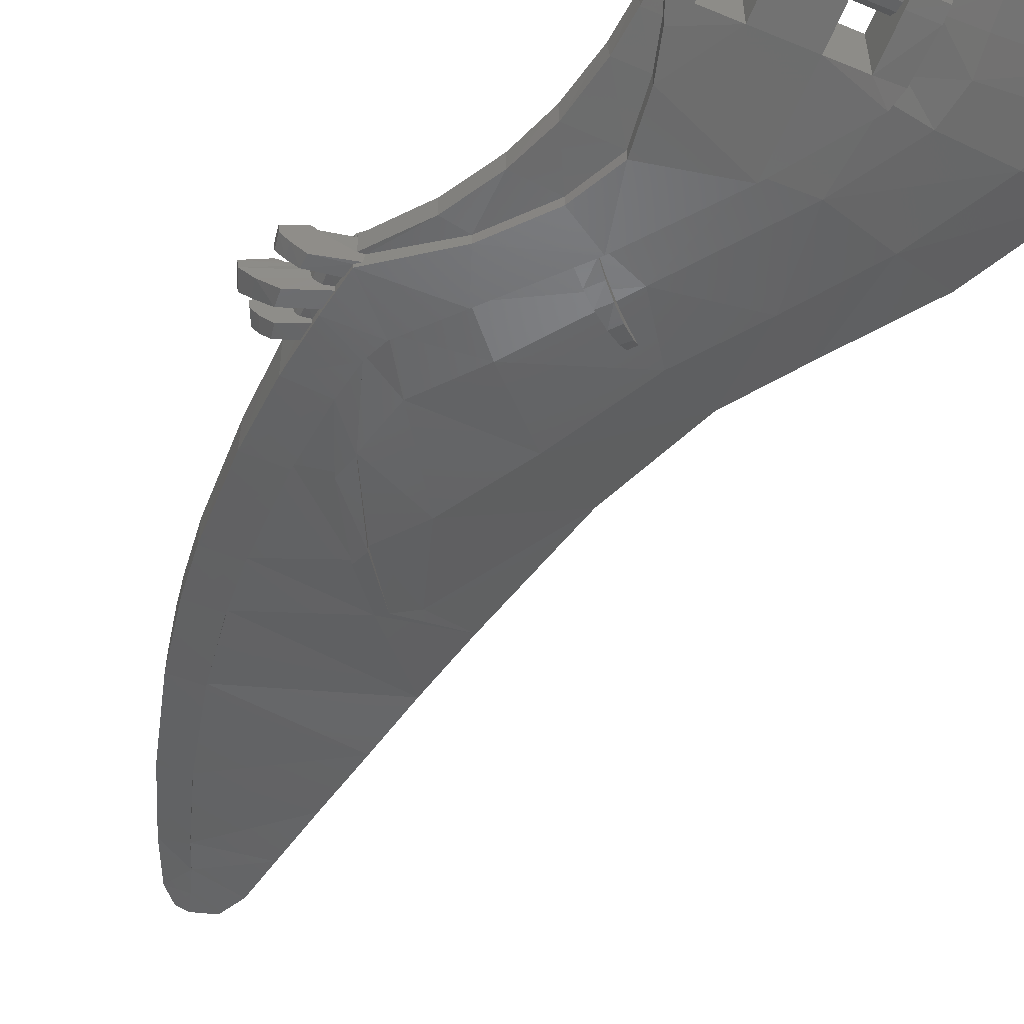
<metadata>
{"format":"stl","ext":"stl","renderer":"f3d","projection":"perspective","resolution":1024,"background":"white","views":[{"elev":-53.6,"azim":-23.8,"up":"+Y"}]}
</metadata>
<code>
# stl→obj: 443 verts, 761 faces
v -0.2643 -0.2379 -0.5869
v -0.4 -0.1781 -0.2525
v -0.4052 -0.2309 -0.5881
v -0.4 0.0254 -0.2525
v -0.2643 -0.01764 -0.5869
v -0.4052 -0.02904 -0.5889
v -0.1709 -0.06888 -0.9213
v -0.4403 -0.06912 -0.945
v -0.1066 -0.1244 -1.409
v -0.5364 -0.09116 -1.408
v -0.5311 -0.2954 -1.409
v -0.1066 -0.3262 -1.409
v -0.4362 -0.2682 -0.9239
v -0.1709 -0.2852 -0.9213
v -0.682 -0.08984 -1.824
v -0.305 -0.1163 -1.839
v -0.305 -0.3199 -1.839
v -0.6828 -0.2888 -1.825
v -0.9174 -0.04916 -2.29
v -0.6811 -0.0658 -2.325
v -0.9162 -0.2494 -2.291
v -0.6811 -0.2625 -2.325
v -1.241 0.02096 -2.757
v -1.241 -0.01524 -2.757
v -1.241 -0.181 -2.757
v -1.246 0.02472 -2.794
v -1.19 -0.1877 -2.747
v -1.247 -0.0132 -2.79
v -1.201 -0.2688 -2.757
v -1.521 -0.2819 -2.827
v -1.246 -0.2675 -2.793
v -1.262 -0.2516 -2.914
v -1.526 -0.2653 -2.949
v -1.488 -0.0332 -2.797
v -1.635 -0.192 -2.842
v -1.707 -0.1144 -2.851
v -1.515 -0.00148 -2.8
v -1.714 -0.0466 -2.847
v -1.466 -0.01612 -2.963
v -1.265 -0.00092 -2.936
v -1.351 -0.1952 -3.043
v -1.275 -0.2088 -3.015
v -1.354 -0.2088 -2.93
v -1.263 -0.2224 -2.916
v -1.409 -0.1408 -3.059
v -1.411 -0.1544 -2.943
v -1.432 -0.0706 -2.954
v -1.429 -0.06136 -3.058
v -1.423 -0.00208 -3.063
v -1.425 -0.01568 -2.957
v -1.274 -0.00896 -3.008
v -1.265 -0.0192 -2.935
v -1.492 0.01372 -2.969
v -1.542 0.00524 -2.805
v -1.519 0.02072 -2.973
v -1.688 -0.0314 -2.992
v -1.682 -0.1168 -2.984
v -1.615 -0.1934 -2.967
v -1.835 -0.07156 -3.209
v -1.728 -0.1674 -3.18
v -1.575 -0.2626 -3.131
v -1.276 -0.2516 -3.019
v -1.57 0.026 -3.117
v -1.275 0.06184 -3.014
v -1.531 0.04148 -3.28
v -1.294 0.06976 -3.19
v -1.621 0.0614 -3.139
v -1.571 0.07196 -3.292
v -1.605 0.07476 -3.304
v -1.644 0.06112 -3.147
v -1.841 0.01368 -3.213
v -1.782 0.03216 -3.374
v -1.774 -0.07388 -3.37
v -1.694 -0.1506 -3.334
v -1.561 -0.245 -3.278
v -1.294 -0.2347 -3.183
v -1.43 -0.03556 -3.25
v -1.295 0.01736 -3.195
v -1.425 0.024 -3.243
v -1.406 -0.1198 -3.234
v -1.294 -0.1843 -3.187
v -1.376 -0.1538 -3.22
v -1.425 0.03468 -3.353
v -1.305 0.03468 -3.309
v -1.425 0.03876 -3.352
v -1.305 0.03876 -3.309
v -1.306 -0.166 -3.312
v -1.376 -0.1348 -3.344
v -1.406 -0.102 -3.356
v -1.43 -0.01824 -3.361
v -1.322 0.03876 -3.498
v -1.399 0.03876 -3.532
v -1.461 0.03876 -3.371
v -1.598 -0.1096 -3.457
v -1.477 0.0716 -3.376
v -1.66 -0.01836 -3.479
v -1.668 0.05188 -3.477
v -1.508 0.08592 -3.391
v -1.51 -0.1876 -3.419
v -1.307 -0.203 -3.315
v -1.548 -0.1018 -3.581
v -1.597 -0.02208 -3.609
v -1.601 0.06832 -3.62
v -1.484 -0.1677 -3.548
v -1.443 0.1021 -3.556
v -1.32 -0.1785 -3.478
v -1.417 0.0926 -3.545
v 1.199 -0.2162 0.1211
v 1.199 0.1986 0.1211
v 1.2 -0.1289 0.2088
v 1.2 0.1392 0.2016
v 1.182 -0.3214 -0.4037
v 1.182 0.1668 -0.4037
v 1.2 -0.2488 0.0006
v 1.2 0.2308 0.0006
v 1.2 -0.0368 0.2422
v 1.138 -0.3672 -0.5594
v 1.138 0.1354 -0.5594
v 0.6489 -0.0102 -1.256
v 0.6489 -0.4238 -1.256
v 0.05784 0.04084 -2.07
v 0.05784 -0.3907 -2.07
v -0.5014 0.08 -2.776
v -0.5014 -0.3099 -2.776
v -0.8479 -0.2453 -3.226
v -0.8479 0.162 -3.226
v -0.9227 0.1859 -3.444
v -0.9227 -0.213 -3.444
v -0.6678 0.2454 -4.183
v -0.6678 -0.1096 -4.183
v -0.2872 0.3141 -4.936
v -0.2872 0.00848 -4.936
v 0.08368 0.3721 -5.493
v 0.08368 0.2033 -5.493
v -0.9227 -0.1901 -3.444
v -0.9227 0.1378 -3.444
v 0.9599 -0.1378 0.0796
v 0.9599 -0.0796 0.1378
v 0.64 -0.1378 0.0796
v 0.64 -0.0796 0.1378
v 0.9599 0 0.1592
v 0.64 0 0.1592
v 0.9599 0.0796 0.1378
v 0.64 0.0796 0.1378
v 0.9599 0.1378 0.0796
v 0.64 0.1378 0.0796
v 0.9599 0.1592 0
v 0.64 0.1592 0
v 0.9599 0.1378 -0.0796
v 0.64 0.1378 -0.0796
v 0.9599 0.0796 -0.1378
v 0.64 0.0796 -0.1378
v 0.9599 0 -0.1592
v 0.64 0 -0.1592
v 0.9599 -0.0796 -0.1378
v 0.64 -0.0796 -0.1378
v 0.9599 -0.1378 -0.0796
v 0.64 -0.1378 -0.0796
v 0.9599 -0.1592 0
v 0.64 -0.1592 0
v 0.1599 -0.1378 0.0796
v 0.1599 -0.0796 0.1378
v -0.16 -0.1378 0.0796
v -0.16 -0.0796 0.1378
v 0.1599 0 0.1592
v -0.16 0 0.1592
v 0.1599 0.0796 0.1378
v -0.16 0.0796 0.1378
v 0.1599 0.1378 0.0796
v -0.16 0.1378 0.0796
v 0.1599 0.1592 0
v -0.16 0.1592 0
v 0.1599 0.1378 -0.0796
v -0.16 0.1378 -0.0796
v 0.1599 0.0796 -0.1378
v -0.16 0.0796 -0.1378
v 0.1599 0 -0.1592
v -0.16 0 -0.1592
v 0.1599 -0.0796 -0.1378
v -0.16 -0.0796 -0.1378
v 0.1599 -0.1378 -0.0796
v -0.16 -0.1378 -0.0796
v 0.1599 -0.1592 0
v -0.16 -0.1592 0
v -0.16 0.1986 0.1211
v -0.16 0.1109 0.2088
v -0.16 -0.009 0.241
v -0.16 -0.1289 0.2088
v -0.16 -0.2183 0.1211
v -0.16 -0.2488 0.0006
v -0.16 -0.3327 -0.4037
v -0.16 0.1675 -0.4037
v -0.16 0.2308 0.0012
v -0.3982 0.1986 0.1211
v -0.3982 0.2308 0.0012
v -0.3982 0.1109 0.2088
v -0.3982 -0.009 0.241
v -0.3982 -0.1289 0.2088
v -0.3982 -0.2166 0.1211
v -0.3984 -0.2488 0.0006
v 0.16 0.2308 0.0012
v 0.16 -0.215 0.1211
v 0.16 -0.1289 0.2088
v 0.16 -0.009 0.241
v 0.16 0.1109 0.2088
v 0.16 0.1986 0.1211
v 0.16 0.1675 -0.4037
v 0.16 -0.3327 -0.4037
v 0.16 -0.2488 0.0006
v 0.64 -0.1289 0.2088
v 0.64 -0.215 0.1211
v 0.64 -0.009 0.241
v 0.64 0.1109 0.2088
v 0.64 0.1986 0.1211
v 0.275 0.2313 0.02108
v 0.525 0.2306 0.02392
v 0.64 0.2308 0.0012
v 0.275 0.1672 -0.4012
v 0.64 -0.2488 0.0006
v 0.64 -0.3336 -0.4037
v 0.64 0.1668 -0.4037
v 0.96 0.2308 0.0012
v 0.96 -0.2488 0.0006
v 0.96 0.1986 0.1211
v 0.96 0.1109 0.2088
v 0.96 -0.009 0.241
v 0.96 -0.1289 0.2088
v 0.96 -0.2167 0.1211
v 0.525 0.167 -0.4025
v -0.167 0.1303 -0.5802
v -0.2643 0.1285 -0.5869
v -0.4 0.198 -0.2525
v -0.2798 -0.3175 -0.326
v -0.4 -0.3024 -0.2525
v 0.96 -0.3336 -0.4037
v 0.96 0.1668 -0.4037
v 1.26 -0.03404 0.2426
v 1.26 0.1414 0.2001
v 1.26 -0.0318 0.25
v 1.26 0.1561 0.25
v -0.1709 0.05572 -0.9213
v -0.1709 0.01428 -0.9213
v -0.2643 -0.3672 -0.5869
v -0.1709 -0.4124 -0.9213
v 0.275 -0.0066 0.02108
v 0.525 -0.00732 0.02392
v 0.275 -0.1045 -0.4012
v 0.525 -0.1053 -0.4025
v 0.113 0.1349 -0.558
v 0.2235 0.1349 -0.558
v 0.275 0.1477 -0.4968
v 0.2612 0.1378 -0.5436
v 0.275 -0.1249 -0.4968
v 0.2612 -0.1309 -0.5436
v 0.113 -0.1286 -0.558
v 0.21 0.00428 -1.238
v 0.21 -0.2127 -1.238
v 0.2235 -0.133 -0.558
v 0.753 0.1349 -0.558
v 0.5798 0.1334 -0.558
v 0.525 0.1479 -0.4948
v 0.5407 0.1366 -0.5462
v 0.525 -0.1274 -0.4948
v 0.5407 -0.136 -0.5462
v 0.753 -0.1398 -0.558
v 0.5798 -0.1394 -0.558
v -0.1066 -0.01216 -1.409
v -0.1066 -0.4346 -1.409
v 1.529 -0.08696 0.00092
v 1.509 -0.01788 0.25
v 1.2 -0.1064 0.0006
v 1.182 -0.1769 -0.4037
v 1.56 -0.1548 -0.2821
v 2.252 -0.00112 0.00104
v 2.253 -0.06412 -0.2692
v 2.267 0.06984 0.2512
v 2.795 0.1094 -0.00288
v 2.784 0.0534 -0.2648
v 2.698 0.1304 0.175
v -0.305 -0.418 -1.839
v -0.305 0.00652 -1.839
v -0.6811 0.07656 -2.325
v -0.6811 -0.3632 -2.325
v -1.246 0.08256 -2.794
v -1.246 -0.3064 -2.794
v 1.491 -0.2228 -0.6249
v 1.138 -0.24 -0.5594
v 0.3956 -0.3119 -2.208
v 1.216 -0.2535 -2.113
v 1.083 -0.3113 -1.255
v 1.673 -0.2501 -1.441
v 0.385 -0.08724 -3.718
v 0.787 -0.209 -2.766
v -0.1925 -0.2208 -3.122
v 2.106 -0.1569 -0.6899
v 0.05784 -0.3231 -2.07
v 0.6489 -0.3232 -1.256
v -0.5014 -0.2404 -2.776
v 0.9346 0.1038 -4.09
v 1.247 -0.07568 -2.993
v 2.147 -0.1512 -1.588
v 1.623 -0.1338 -2.365
v 2.597 -0.06444 -0.7424
v -0.5666 -0.137 -3.656
v -0.8479 -0.1648 -3.226
v -0.00376 0.02068 -4.527
v -0.6678 -0.08016 -4.183
v -0.9227 -0.1293 -3.444
v -0.2872 0.0702 -4.936
v -1.295 -0.2464 -3.226
v -1.339 -0.1582 -3.783
v -0.9616 -0.1561 -3.812
v 2.147 0.03564 -1.588
v 2.597 0.1224 -0.7424
v 2.784 0.2402 -0.2648
v 2.8 0.2962 -0.00288
v 2.698 0.3172 0.175
v 2.267 0.2567 0.2499
v 1.509 0.1689 0.25
v 0.7108 0.4449 -5.468
v 0.7069 0.3034 -5.493
v 0.5959 0.5316 -6.212
v 0.5939 0.3878 -6.225
v 0.9346 0.2641 -4.09
v 1.247 0.1111 -2.993
v 1.623 0.053 -2.365
v 1.268 -0.1035 -1.756
v 0.6749 -0.2412 -1.543
v 1.363 -0.0862 -0.8965
v -0.2872 0.265 -4.936
v -0.6678 -0.00848 -4.183
v 0.2307 0.09884 -3.826
v -0.4016 -0.1156 -3.177
v 0.6449 -0.02612 -2.854
v 0.2179 -0.2237 -2.235
v 1.141 -0.09276 -2.01
v -0.5014 -0.1276 -2.776
v 0.05784 -0.2287 -2.07
v 0.6489 -0.2376 -1.256
v 1.138 -0.04616 -0.5594
v 1.586 0.07308 -0.1174
v 1.556 -0.01204 -0.5011
v 1.553 0.1292 0.09708
v 1.201 0.1088 0.09504
v 1.182 -0.01544 -0.4037
v 1.201 0.0576 -0.09504
v -0.9227 -0.05908 -3.444
v -0.8479 -0.07416 -3.226
v -1.29 0.1553 -3.176
v -1.341 0.258 -3.787
v -1.019 0.2324 -3.586
v -1.073 0.2938 -4.476
v -1.348 0.2954 -4.48
v -0.713 0.2622 -4.44
v -0.4653 0.3265 -4.889
v -0.9686 0.1958 -3.787
v -1.024 0.1776 -3.627
v 0 0.3732 -5.546
v -0.4925 0.2159 -4.911
v -0.7553 0.09104 -4.463
v -1.034 0.01568 -3.765
v -0.7218 -0.07112 -4.42
v -0.3348 0.04184 -5.099
v 0 0.2027 -5.546
v -0.9625 -0.1372 -3.824
v -0.3342 0.09904 -5.101
v -0.723 -0.01036 -4.421
v -0.9625 -0.07628 -3.824
v -1.288 0.4252 -5.417
v -1.121 0.4251 -5.417
v -1.217 0.492 -5.953
v -1.147 0.4914 -5.953
v -1.171 0.5223 -6.22
v -1.146 0.4497 -5.953
v -1.071 0.1271 -4.476
v -1.121 0.3181 -5.417
v -1.287 0.141 -5.425
v -1.217 0.2343 -5.953
v -1.348 -0.0364 -4.497
v -1.071 0.3594 -6.694
v -0.8983 0.2343 -5.953
v -0.7722 0.3597 -6.694
v -0.9531 0.1395 -5.425
v -0.9875 -0.0364 -4.497
v -0.9875 0.0258 -4.497
v -0.9528 0.1798 -5.425
v -0.7718 0.3896 -6.694
v -0.8932 0.2683 -5.952
v 0.2862 0.2361 -5.394
v -0.9025 0.4231 -5.971
v -0.8458 0.5146 -6.262
v -0.7682 0.5362 -6.714
v -0.7654 0.5748 -6.7
v -1.073 0.5731 -6.681
v 0.4972 0.4492 -6.89
v 0.4968 0.584 -6.89
v -0.5516 0.655 -7.576
v -0.5499 0.6441 -7.587
v -0.4314 0.689 -7.997
v -0.8162 0.4938 -7.602
v -0.5434 0.6002 -8.348
v -0.5444 0.4948 -7.602
v -0.3104 0.5939 -8.309
v -0.5441 0.5166 -7.602
v -0.3102 0.6098 -8.309
v 0.3991 0.5348 -7.599
v 0.3141 0.5973 -8.218
v 0.3978 0.6474 -7.599
v 0.3126 0.6974 -8.218
v -0.8136 0.6554 -7.602
v -0.5396 0.7209 -8.348
v 0.2484 0.6388 -8.684
v 0.2521 0.7345 -8.66
v -0.3371 0.7541 -8.808
v -0.1274 0.6468 -8.808
v -0.2073 0.6285 -8.566
v -0.3361 0.6508 -8.809
v -0.06844 0.7632 -9
v -0.06844 0.6612 -9
v -0.189 0.7622 -8.973
v -0.1905 0.6596 -8.972
v 0.1626 0.755 -8.91
v 0.1358 0.6574 -8.934
v 0.143 -0.3055 -2.237
v 0.03136 -0.3193 -2.103
v 0.143 -0.3642 -2.236
v 0.03136 -0.3654 -2.103
v 0.05056 -0.2917 -2.358
v 0.04832 -0.3508 -2.356
v -0.06956 -0.3038 -2.231
v -0.06956 -0.3555 -2.231
v 0.4357 -0.2829 -2.667
v 0.505 -0.2356 -2.711
v 0.4992 -0.2855 -2.6
v 0.554 -0.2403 -2.648
v 0.3286 -0.2638 -2.595
v 0.3121 -0.3241 -2.58
v 0.3785 -0.334 -2.489
v 0.39 -0.2715 -2.497
v 0.2081 -0.2842 -2.498
v 0.1708 -0.3454 -2.466
v 0.2551 -0.3532 -2.363
v 0.2815 -0.2942 -2.386
f 1 2 3
f 4 5 6
f 7 8 5
f 5 8 6
f 9 10 7
f 8 7 10
f 11 12 13
f 12 14 13
f 13 14 3
f 14 1 3
f 2 4 3
f 4 6 3
f 3 6 13
f 6 8 13
f 10 11 8
f 8 11 13
f 10 9 15
f 15 9 16
f 12 11 17
f 17 11 18
f 11 10 18
f 10 15 18
f 15 16 19
f 16 20 19
f 19 21 15
f 21 18 15
f 17 18 22
f 22 18 21
f 23 24 19
f 21 19 25
f 19 24 25
f 26 23 20
f 19 20 23
f 25 27 21
f 27 22 21
f 26 28 23
f 28 24 23
f 29 30 31
f 32 31 33
f 33 31 30
f 24 34 25
f 27 25 29
f 29 25 30
f 25 34 30
f 30 34 35
f 35 34 36
f 36 37 38
f 34 24 39
f 39 24 40
f 41 42 43
f 42 44 43
f 45 41 46
f 41 43 46
f 46 47 45
f 45 47 48
f 49 48 50
f 48 47 50
f 51 49 52
f 50 52 49
f 47 39 50
f 39 40 50
f 40 52 50
f 39 53 34
f 53 37 34
f 54 37 55
f 37 53 55
f 38 54 56
f 54 55 56
f 56 57 38
f 38 57 36
f 44 32 43
f 43 32 33
f 43 33 46
f 33 58 46
f 46 58 47
f 39 47 57
f 47 58 57
f 57 56 39
f 39 56 53
f 56 55 53
f 30 35 33
f 58 33 35
f 35 36 58
f 36 57 58
f 36 34 37
f 54 38 37
f 59 60 48
f 48 60 45
f 45 60 61
f 61 62 41
f 62 42 41
f 61 41 45
f 63 64 65
f 66 65 64
f 67 63 68
f 68 63 65
f 68 69 67
f 67 69 70
f 71 70 72
f 70 69 72
f 72 73 71
f 71 73 59
f 60 59 74
f 59 73 74
f 61 60 75
f 60 74 75
f 62 61 76
f 61 75 76
f 72 69 65
f 69 68 65
f 77 74 73
f 66 78 65
f 78 79 65
f 72 65 73
f 79 77 65
f 73 65 77
f 74 77 80
f 74 80 75
f 81 76 82
f 82 76 75
f 80 82 75
f 83 84 85
f 85 84 86
f 81 82 87
f 87 82 88
f 80 77 89
f 89 77 90
f 77 79 90
f 90 79 83
f 82 80 88
f 80 89 88
f 86 91 85
f 91 92 85
f 93 85 92
f 85 93 83
f 83 93 90
f 94 90 93
f 93 95 96
f 96 95 97
f 97 95 98
f 99 88 89
f 93 96 94
f 89 90 94
f 89 94 99
f 99 100 88
f 87 88 100
f 94 96 101
f 102 101 96
f 103 102 97
f 96 97 102
f 99 94 104
f 94 101 104
f 97 98 103
f 103 98 105
f 100 99 106
f 106 99 104
f 98 95 105
f 105 95 107
f 92 107 93
f 107 95 93
f 91 106 92
f 92 106 104
f 104 101 92
f 101 102 92
f 102 103 92
f 103 105 92
f 105 107 92
f 79 78 83
f 78 84 83
f 51 64 49
f 64 63 49
f 71 59 49
f 59 48 49
f 49 63 71
f 71 63 70
f 63 67 70
f 108 109 110
f 111 110 109
f 112 113 114
f 114 113 115
f 114 115 108
f 115 109 108
f 110 111 116
f 117 118 112
f 112 118 113
f 119 120 121
f 120 122 121
f 121 122 123
f 122 124 123
f 125 126 124
f 126 123 124
f 126 125 127
f 125 128 127
f 118 117 119
f 119 117 120
f 129 130 131
f 132 131 130
f 131 132 133
f 134 133 132
f 130 129 135
f 129 136 135
f 137 138 139
f 138 140 139
f 138 141 140
f 141 142 140
f 141 143 142
f 143 144 142
f 143 145 144
f 145 146 144
f 145 147 146
f 147 148 146
f 147 149 148
f 149 150 148
f 149 151 150
f 151 152 150
f 151 153 152
f 153 154 152
f 153 155 154
f 155 156 154
f 155 157 156
f 157 158 156
f 157 159 158
f 159 160 158
f 159 137 160
f 137 139 160
f 161 162 163
f 162 164 163
f 162 165 164
f 165 166 164
f 165 167 166
f 167 168 166
f 167 169 168
f 169 170 168
f 169 171 170
f 171 172 170
f 171 173 172
f 173 174 172
f 173 175 174
f 175 176 174
f 175 177 176
f 177 178 176
f 177 179 178
f 179 180 178
f 179 181 180
f 181 182 180
f 181 183 182
f 183 184 182
f 183 161 184
f 161 163 184
f 185 186 187
f 185 187 188
f 185 188 189
f 185 189 190
f 191 192 190
f 185 190 193
f 190 192 193
f 185 193 194
f 193 195 194
f 186 185 196
f 185 194 196
f 187 186 197
f 186 196 197
f 188 187 198
f 187 197 198
f 189 188 199
f 188 198 199
f 199 200 189
f 200 190 189
f 201 202 203
f 201 203 204
f 201 204 205
f 201 205 206
f 201 207 208
f 201 208 209
f 201 209 202
f 203 202 210
f 202 211 210
f 204 203 212
f 203 210 212
f 205 204 213
f 204 212 213
f 206 205 214
f 205 213 214
f 201 206 215
f 215 206 216
f 216 206 214
f 214 217 216
f 215 218 201
f 201 218 207
f 209 208 219
f 208 220 219
f 202 209 211
f 209 219 211
f 220 221 219
f 221 217 219
f 219 217 211
f 217 214 211
f 211 214 210
f 210 214 212
f 212 214 213
f 222 223 224
f 224 223 225
f 225 223 226
f 226 223 227
f 228 227 223
f 216 217 229
f 229 217 221
f 230 231 192
f 231 232 192
f 193 192 195
f 192 232 195
f 191 190 233
f 190 200 233
f 200 234 233
f 197 196 198
f 198 196 199
f 196 194 199
f 195 200 194
f 194 200 199
f 232 234 195
f 234 200 195
f 235 236 220
f 236 221 220
f 115 113 222
f 113 236 222
f 222 224 115
f 115 224 109
f 224 225 109
f 111 109 225
f 116 111 226
f 111 225 226
f 116 227 110
f 227 228 110
f 228 108 110
f 228 223 108
f 108 223 114
f 112 114 235
f 235 114 223
f 235 223 236
f 236 223 222
f 116 237 111
f 111 237 238
f 237 239 238
f 238 239 240
f 230 241 231
f 242 241 230
f 192 191 207
f 191 208 207
f 243 231 242
f 231 241 242
f 244 243 242
f 245 215 246
f 246 215 216
f 247 218 245
f 218 215 245
f 248 246 229
f 216 229 246
f 230 192 249
f 192 207 249
f 249 207 250
f 207 218 250
f 218 251 250
f 251 252 250
f 218 247 251
f 251 247 253
f 251 253 252
f 252 253 254
f 249 255 256
f 256 255 257
f 258 255 250
f 249 250 255
f 252 254 250
f 250 254 258
f 246 248 245
f 248 247 245
f 113 118 236
f 118 259 236
f 236 259 221
f 259 260 221
f 221 260 229
f 229 260 261
f 260 262 261
f 263 248 261
f 229 261 248
f 261 262 263
f 262 264 263
f 265 266 259
f 266 260 259
f 262 260 264
f 264 260 266
f 118 119 259
f 259 119 256
f 119 267 256
f 267 242 256
f 256 242 249
f 242 230 249
f 263 264 253
f 264 254 253
f 253 247 263
f 263 247 248
f 259 256 265
f 256 257 265
f 265 257 266
f 264 266 254
f 258 254 266
f 258 266 257
f 255 258 257
f 242 267 244
f 267 268 244
f 234 232 243
f 232 231 243
f 269 270 271
f 116 271 237
f 239 237 270
f 237 271 270
f 272 273 271
f 271 273 269
f 269 273 274
f 275 274 273
f 276 270 274
f 269 274 270
f 277 274 278
f 278 274 275
f 277 279 274
f 276 274 279
f 244 268 120
f 208 243 244
f 208 244 120
f 234 243 233
f 233 243 191
f 191 243 208
f 208 120 220
f 220 120 117
f 220 117 235
f 117 112 235
f 268 267 280
f 280 267 281
f 119 121 267
f 267 121 281
f 120 268 122
f 122 268 280
f 121 282 281
f 283 122 280
f 282 283 281
f 283 280 281
f 121 123 282
f 123 284 282
f 122 283 124
f 285 124 283
f 283 282 285
f 285 282 284
f 273 272 286
f 272 287 286
f 288 289 290
f 289 291 290
f 292 293 294
f 294 293 288
f 291 295 290
f 290 295 286
f 275 273 295
f 286 295 273
f 296 288 297
f 297 288 290
f 294 288 298
f 296 298 288
f 299 300 292
f 292 300 293
f 301 291 302
f 302 291 289
f 301 303 291
f 291 303 295
f 278 275 303
f 295 303 275
f 286 287 290
f 287 297 290
f 304 294 305
f 294 298 305
f 306 292 304
f 292 294 304
f 307 304 308
f 305 308 304
f 304 307 306
f 307 309 306
f 124 285 125
f 125 285 310
f 125 310 128
f 310 311 128
f 128 311 312
f 301 313 303
f 303 313 314
f 303 314 278
f 278 314 315
f 316 277 315
f 315 277 278
f 317 279 316
f 316 279 277
f 276 279 318
f 279 317 318
f 270 276 319
f 276 318 319
f 239 270 240
f 270 319 240
f 320 321 322
f 321 323 322
f 299 321 324
f 321 320 324
f 300 299 325
f 299 324 325
f 301 302 313
f 313 302 326
f 327 328 329
f 330 331 332
f 332 331 333
f 332 333 334
f 334 333 335
f 327 336 328
f 328 336 335
f 333 337 335
f 337 338 335
f 335 338 328
f 339 328 338
f 328 339 329
f 329 339 340
f 324 332 325
f 325 332 334
f 315 314 341
f 314 342 341
f 343 316 341
f 341 316 315
f 343 344 319
f 111 238 344
f 344 238 319
f 240 319 238
f 316 343 317
f 318 317 319
f 317 343 319
f 329 340 342
f 340 345 342
f 342 345 341
f 345 346 341
f 341 346 343
f 343 346 344
f 331 347 333
f 347 348 333
f 333 348 337
f 126 127 349
f 350 349 351
f 349 127 351
f 351 352 350
f 352 353 350
f 123 126 284
f 126 349 284
f 327 329 313
f 313 329 314
f 314 329 342
f 332 324 330
f 330 324 133
f 324 320 133
f 313 326 327
f 327 326 336
f 350 311 349
f 310 349 311
f 285 284 310
f 284 349 310
f 129 131 354
f 354 131 355
f 354 356 129
f 357 136 356
f 129 356 136
f 355 131 358
f 131 133 358
f 359 355 358
f 360 354 359
f 354 355 359
f 361 356 360
f 356 354 360
f 357 356 361
f 130 362 132
f 363 132 362
f 132 363 134
f 134 363 364
f 135 365 130
f 362 130 365
f 366 363 367
f 363 362 367
f 363 366 364
f 367 362 368
f 362 365 368
f 369 370 371
f 372 371 370
f 352 370 353
f 353 370 369
f 372 373 371
f 357 351 136
f 136 351 127
f 373 372 374
f 375 352 361
f 351 357 352
f 352 357 361
f 375 376 352
f 370 352 376
f 376 374 370
f 372 370 374
f 377 369 378
f 369 371 378
f 379 353 377
f 353 369 377
f 311 350 379
f 350 353 379
f 358 376 359
f 376 375 359
f 360 359 375
f 375 361 360
f 365 135 312
f 128 312 135
f 378 380 381
f 381 380 382
f 377 378 383
f 378 381 383
f 379 377 384
f 377 383 384
f 311 379 312
f 384 312 379
f 312 384 365
f 365 384 368
f 384 385 368
f 384 383 385
f 383 386 385
f 387 388 382
f 388 381 382
f 383 381 386
f 381 388 386
f 385 367 368
f 364 366 386
f 386 366 385
f 366 367 385
f 386 388 364
f 388 323 364
f 134 364 321
f 389 134 321
f 321 364 323
f 320 322 133
f 374 376 390
f 390 376 358
f 133 322 358
f 322 390 358
f 391 373 390
f 373 374 390
f 390 392 391
f 391 392 393
f 378 371 380
f 371 373 380
f 373 394 380
f 388 387 323
f 387 395 323
f 390 322 392
f 396 392 322
f 373 391 394
f 391 393 394
f 396 322 395
f 395 322 323
f 397 398 399
f 400 401 402
f 402 401 403
f 402 403 404
f 404 403 405
f 406 407 408
f 408 407 409
f 410 397 411
f 409 411 408
f 398 397 392
f 392 397 393
f 394 393 410
f 397 410 393
f 410 400 394
f 394 400 380
f 380 400 382
f 400 402 382
f 404 387 402
f 402 387 382
f 387 404 395
f 404 406 395
f 395 406 396
f 406 408 396
f 392 396 398
f 408 398 396
f 400 410 401
f 410 411 401
f 404 405 406
f 405 407 406
f 412 413 407
f 409 407 413
f 409 413 411
f 411 413 414
f 415 416 417
f 417 416 401
f 416 403 401
f 416 405 403
f 412 407 416
f 407 405 416
f 416 415 412
f 401 411 417
f 411 414 417
f 418 419 420
f 420 419 421
f 422 423 418
f 423 419 418
f 423 422 412
f 422 413 412
f 417 421 415
f 412 415 423
f 423 415 419
f 415 421 419
f 413 422 414
f 414 422 420
f 420 422 418
f 417 414 421
f 421 414 420
f 306 309 389
f 309 134 389
f 292 306 299
f 321 299 389
f 306 389 299
f 116 226 227
f 397 399 411
f 411 399 408
f 399 398 408
f 424 425 426
f 425 427 426
f 428 429 430
f 430 429 431
f 432 433 434
f 433 435 434
f 426 427 429
f 429 427 431
f 433 432 436
f 437 436 432
f 434 438 432
f 432 438 437
f 435 439 434
f 439 438 434
f 436 437 440
f 441 440 437
f 438 442 437
f 437 442 441
f 439 443 438
f 443 442 438
f 440 441 428
f 441 429 428
f 442 426 441
f 441 426 429
f 442 443 426
f 443 424 426
f 293 289 288
f 293 300 289
f 300 302 289
f 302 300 326
f 326 300 325
f 336 326 334
f 326 325 334
f 335 336 334

</code>
